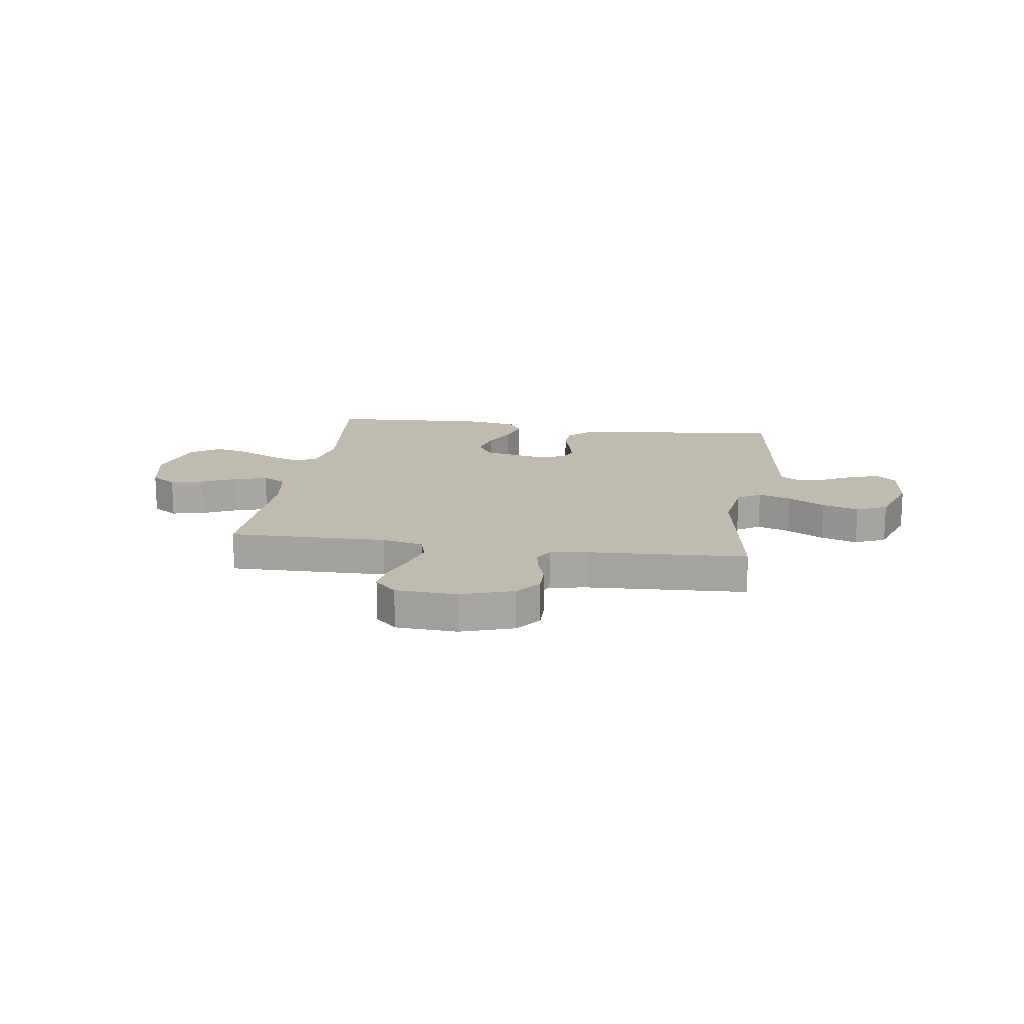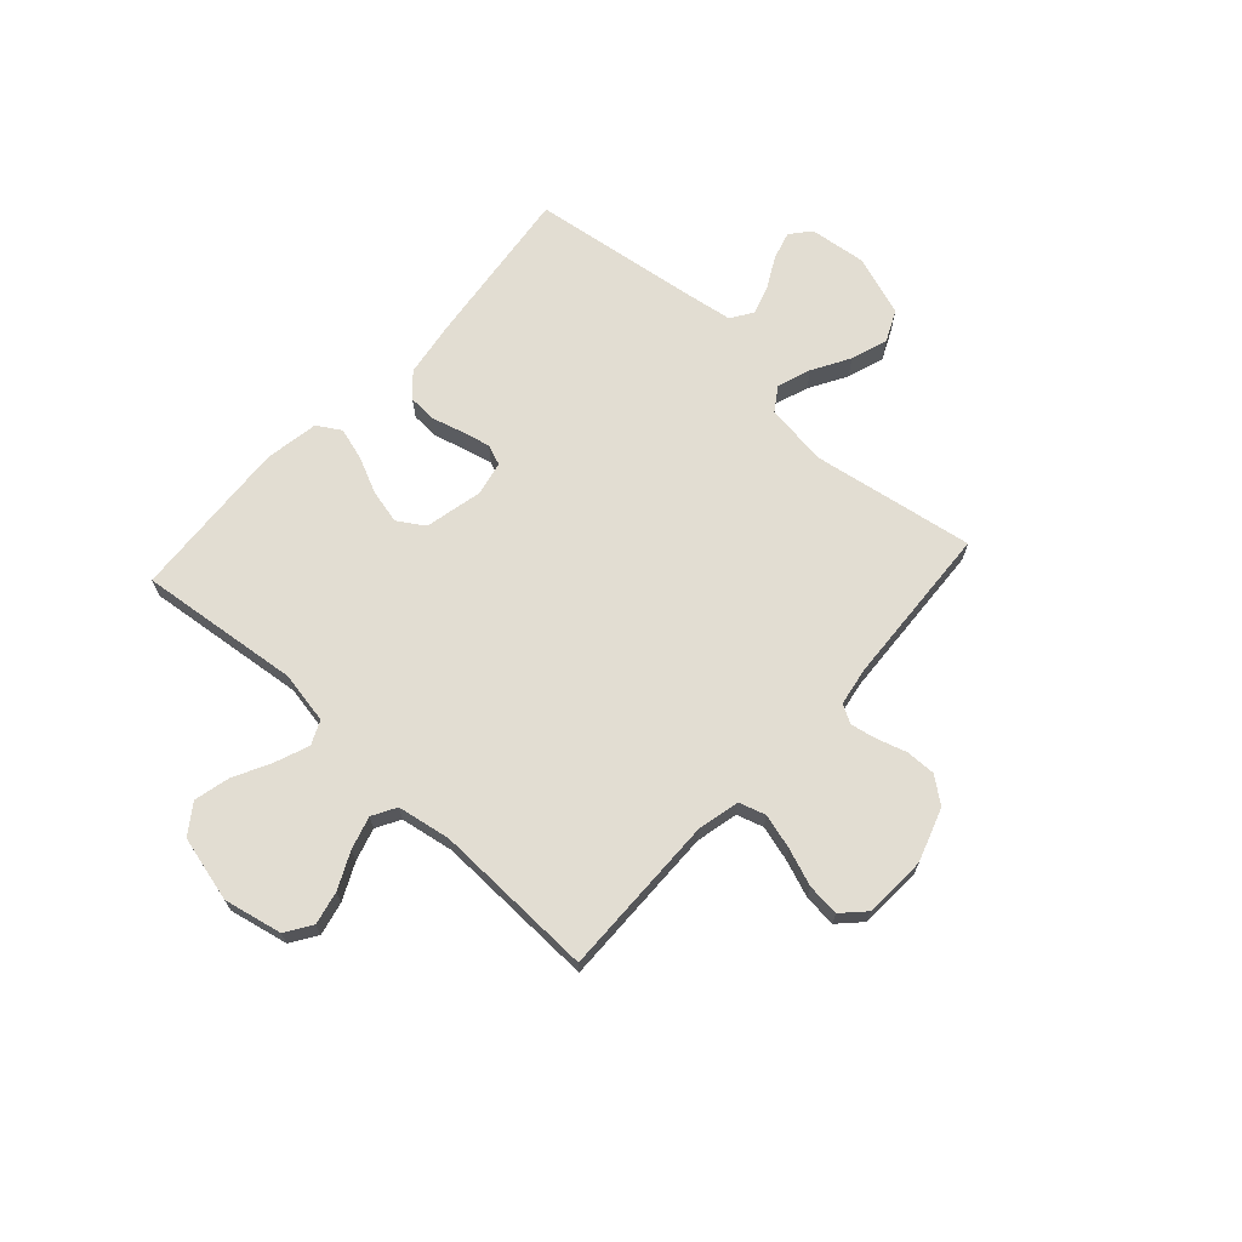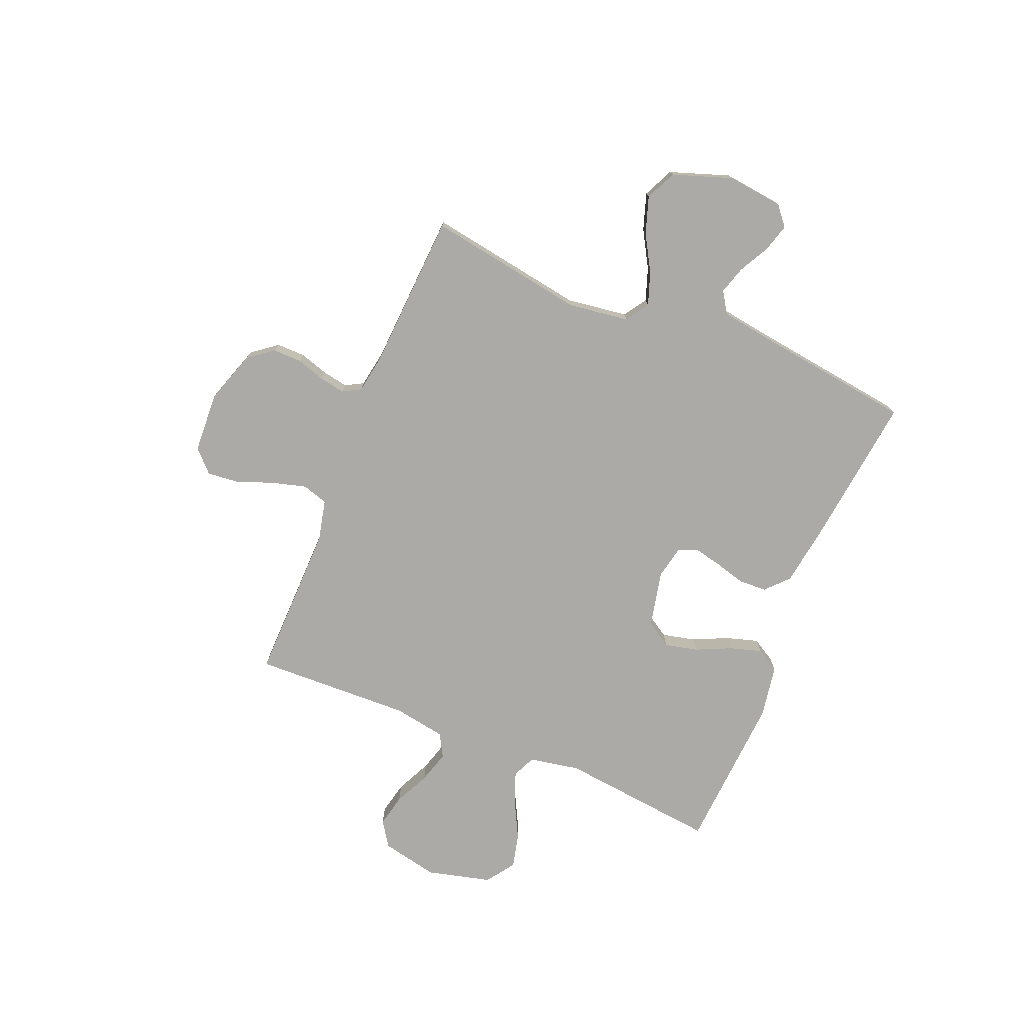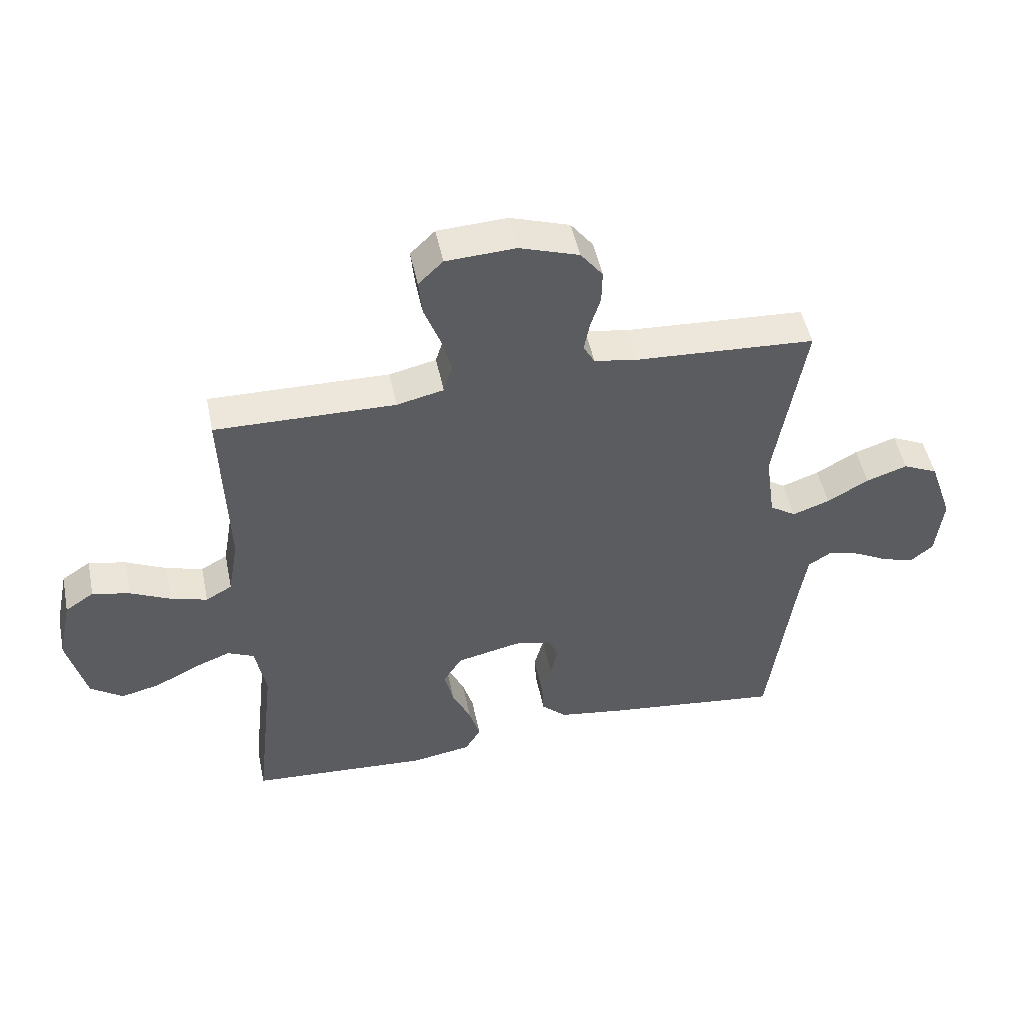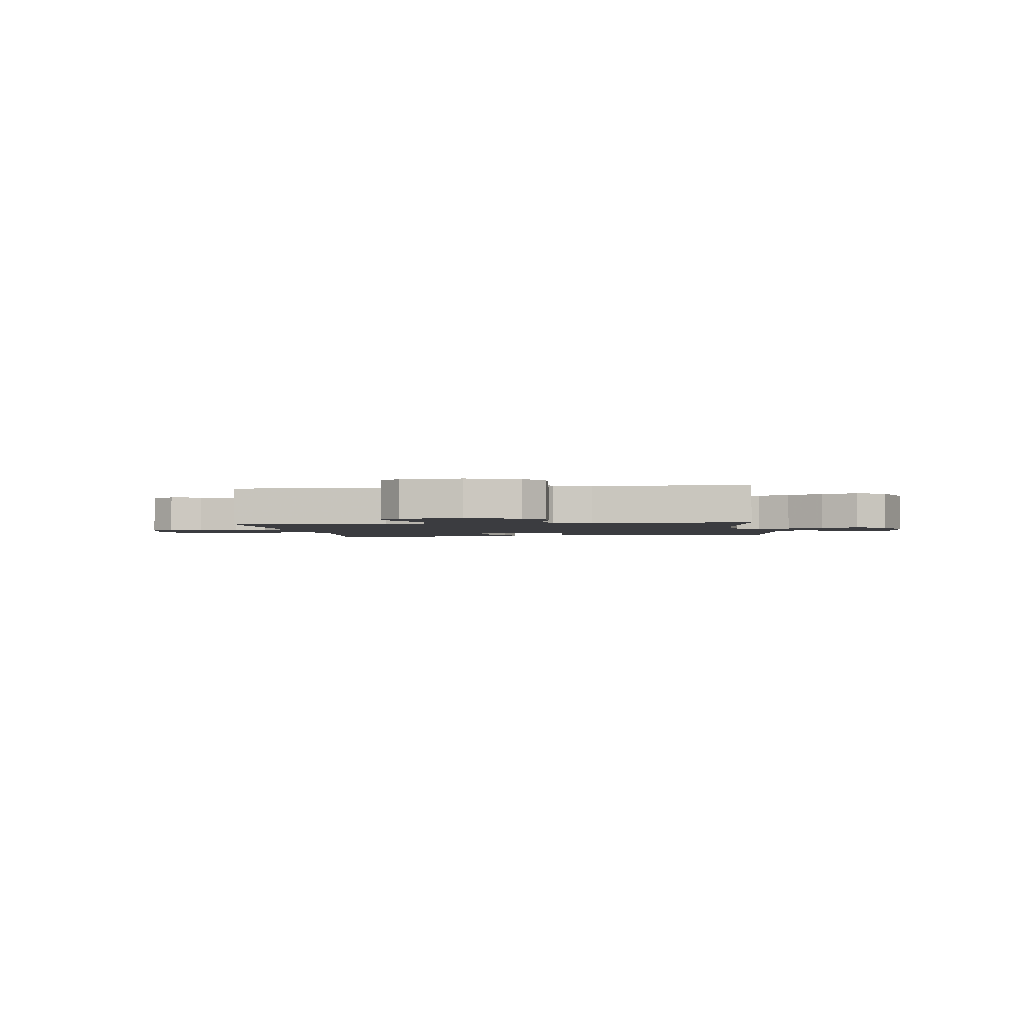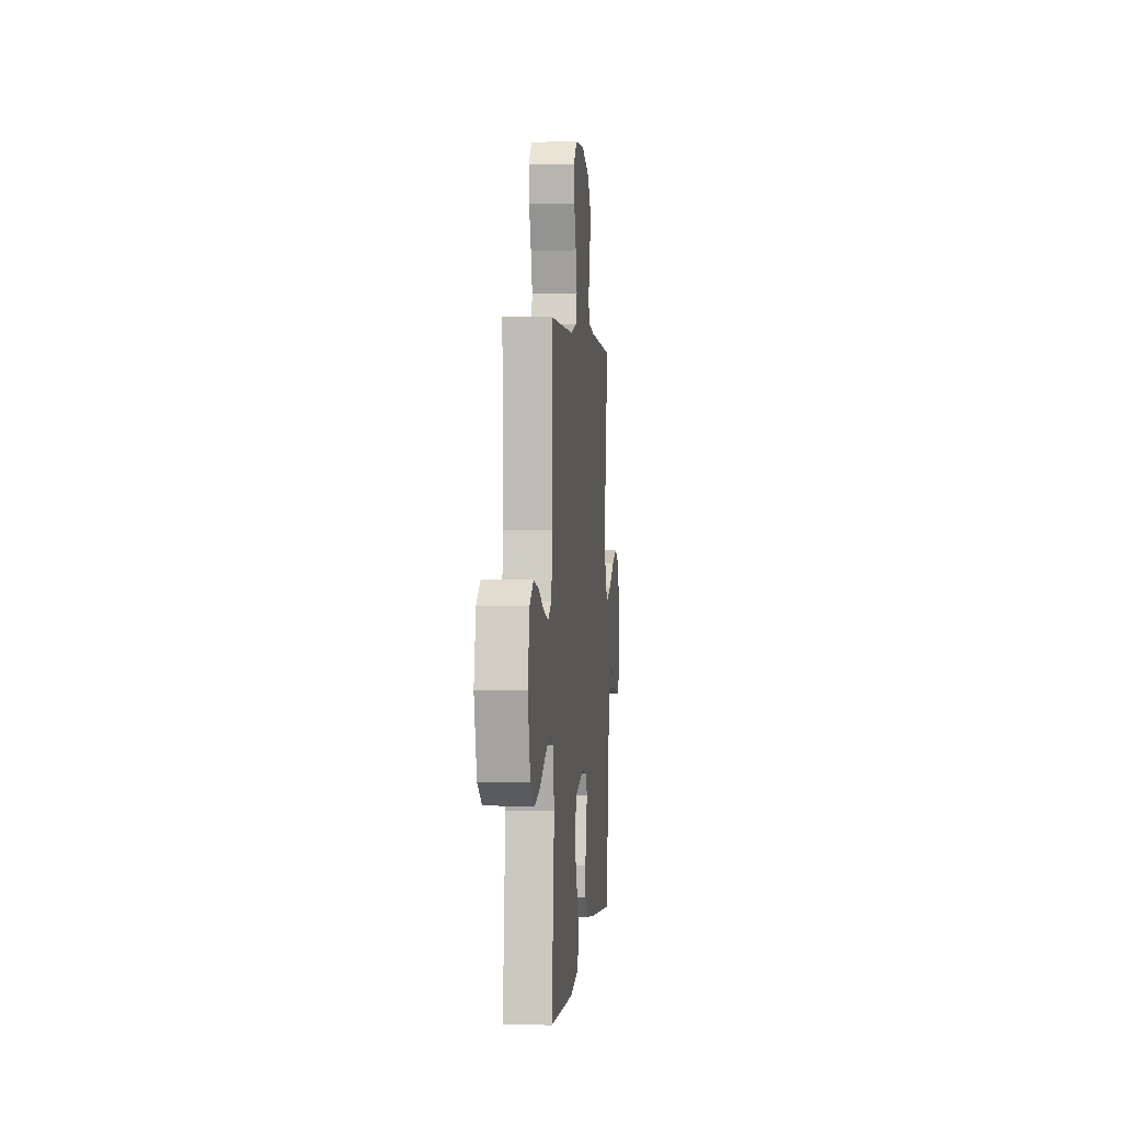
<metadata>
{"format":"obj","ext":"obj","renderer":"f3d","projection":"perspective","resolution":1024,"background":"white","views":[{"elev":15.9,"azim":8.5,"up":"+Y"},{"elev":68.3,"azim":-47.8,"up":"+Y"},{"elev":-75.8,"azim":67.6,"up":"+Y"},{"elev":49.4,"azim":-11.6,"up":"+Z"},{"elev":-2.1,"azim":7.6,"up":"+Y"},{"elev":1.8,"azim":-84.5,"up":"+Z"}]}
</metadata>
<code>
v 0.5 0.07 0.5
v 0.451 0.07 0.2
v 0.467 0.07 0.084
v 0.511 0.07 0.055
v 0.573 0.07 0.077
v 0.642 0.07 0.117
v 0.711 0.07 0.14
v 0.769 0.07 0.113
v 0.808 0.07 0
v 0.796 0.07 -0.105
v 0.759 0.07 -0.136
v 0.706 0.07 -0.121
v 0.648 0.07 -0.09
v 0.595 0.07 -0.074
v 0.555 0.07 -0.1
v 0.54 0.07 -0.2
v 0.5 0.07 -0.5
v 0.2 0.07 -0.465
v 0.095 0.07 -0.449
v 0.053 0.07 -0.41
v 0.05 0.07 -0.357
v 0.066 0.07 -0.299
v 0.078 0.07 -0.246
v 0.063 0.07 -0.208
v 0 0.07 -0.195
v -0.107 0.07 -0.219
v -0.138 0.07 -0.268
v -0.123 0.07 -0.331
v -0.092 0.07 -0.398
v -0.074 0.07 -0.458
v -0.1 0.07 -0.502
v -0.2 0.07 -0.519
v -0.5 0.07 -0.5
v -0.467 0.07 -0.2
v -0.485 0.07 -0.104
v -0.529 0.07 -0.084
v -0.591 0.07 -0.108
v -0.661 0.07 -0.144
v -0.727 0.07 -0.16
v -0.781 0.07 -0.122
v -0.812 0.07 0
v -0.789 0.07 0.108
v -0.741 0.07 0.14
v -0.679 0.07 0.126
v -0.612 0.07 0.094
v -0.551 0.07 0.076
v -0.507 0.07 0.101
v -0.49 0.07 0.2
v -0.5 0.07 0.5
v -0.2 0.07 0.495
v -0.122 0.07 0.513
v -0.107 0.07 0.562
v -0.125 0.07 0.627
v -0.151 0.07 0.696
v -0.157 0.07 0.756
v -0.116 0.07 0.796
v 0 0.07 0.802
v 0.099 0.07 0.769
v 0.136 0.07 0.721
v 0.135 0.07 0.666
v 0.118 0.07 0.611
v 0.109 0.07 0.563
v 0.128 0.07 0.529
v 0.2 0.07 0.517
v 0.5 0 0.5
v 0.451 0 0.2
v 0.467 0 0.084
v 0.511 0 0.055
v 0.573 0 0.077
v 0.642 0 0.117
v 0.711 0 0.14
v 0.769 0 0.113
v 0.808 0 0
v 0.796 0 -0.105
v 0.759 0 -0.136
v 0.706 0 -0.121
v 0.648 0 -0.09
v 0.595 0 -0.074
v 0.555 0 -0.1
v 0.54 0 -0.2
v 0.5 0 -0.5
v 0.2 0 -0.465
v 0.095 0 -0.449
v 0.053 0 -0.41
v 0.05 0 -0.357
v 0.066 0 -0.299
v 0.078 0 -0.246
v 0.063 0 -0.208
v 0 0 -0.195
v -0.107 0 -0.219
v -0.138 0 -0.268
v -0.123 0 -0.331
v -0.092 0 -0.398
v -0.074 0 -0.458
v -0.1 0 -0.502
v -0.2 0 -0.519
v -0.5 0 -0.5
v -0.467 0 -0.2
v -0.485 0 -0.104
v -0.529 0 -0.084
v -0.591 0 -0.108
v -0.661 0 -0.144
v -0.727 0 -0.16
v -0.781 0 -0.122
v -0.812 0 0
v -0.789 0 0.108
v -0.741 0 0.14
v -0.679 0 0.126
v -0.612 0 0.094
v -0.551 0 0.076
v -0.507 0 0.101
v -0.49 0 0.2
v -0.5 0 0.5
v -0.2 0 0.495
v -0.122 0 0.513
v -0.107 0 0.562
v -0.125 0 0.627
v -0.151 0 0.696
v -0.157 0 0.756
v -0.116 0 0.796
v 0 0 0.802
v 0.099 0 0.769
v 0.136 0 0.721
v 0.135 0 0.666
v 0.118 0 0.611
v 0.109 0 0.563
v 0.128 0 0.529
v 0.2 0 0.517
f 58 59 60 61
f 58 61 62
f 57 58 62
f 56 57 62
f 53 54 55 56
f 52 53 56 62
f 51 52 62 63
f 48 49 50
f 47 48 50 51
f 42 43 44 45
f 42 45 46
f 41 42 46
f 40 41 46
f 37 38 39 40
f 36 37 40 46
f 35 36 46 47
f 31 32 33 34
f 28 29 30 31
f 27 28 31 34
f 26 27 34 35
f 19 20 21 22
f 19 22 23
f 16 17 18 19
f 15 16 19 23
f 14 15 23 24
f 10 11 12 13
f 10 13 14
f 9 10 14
f 5 6 7 8
f 4 5 8 9
f 64 1 2
f 64 2 3
f 63 64 3
f 51 63 3
f 47 51 3
f 25 26 35 47
f 25 47 3 4
f 14 24 25
f 4 9 14 25
f 125 124 123 122
f 126 125 122
f 126 122 121
f 126 121 120
f 120 119 118 117
f 126 120 117 116
f 127 126 116 115
f 114 113 112
f 115 114 112 111
f 109 108 107 106
f 110 109 106
f 110 106 105
f 110 105 104
f 104 103 102 101
f 110 104 101 100
f 111 110 100 99
f 98 97 96 95
f 95 94 93 92
f 98 95 92 91
f 99 98 91 90
f 86 85 84 83
f 87 86 83
f 83 82 81 80
f 87 83 80 79
f 88 87 79 78
f 77 76 75 74
f 78 77 74
f 78 74 73
f 72 71 70 69
f 73 72 69 68
f 66 65 128
f 67 66 128
f 67 128 127
f 67 127 115
f 67 115 111
f 111 99 90 89
f 68 67 111 89
f 89 88 78
f 89 78 73 68
f 1 65 66 2
f 2 66 67 3
f 3 67 68 4
f 4 68 69 5
f 5 69 70 6
f 6 70 71 7
f 7 71 72 8
f 8 72 73 9
f 9 73 74 10
f 10 74 75 11
f 11 75 76 12
f 12 76 77 13
f 13 77 78 14
f 14 78 79 15
f 15 79 80 16
f 16 80 81 17
f 17 81 82 18
f 18 82 83 19
f 19 83 84 20
f 20 84 85 21
f 21 85 86 22
f 22 86 87 23
f 23 87 88 24
f 24 88 89 25
f 25 89 90 26
f 26 90 91 27
f 27 91 92 28
f 28 92 93 29
f 29 93 94 30
f 30 94 95 31
f 31 95 96 32
f 32 96 97 33
f 33 97 98 34
f 34 98 99 35
f 35 99 100 36
f 36 100 101 37
f 37 101 102 38
f 38 102 103 39
f 39 103 104 40
f 40 104 105 41
f 41 105 106 42
f 42 106 107 43
f 43 107 108 44
f 44 108 109 45
f 45 109 110 46
f 46 110 111 47
f 47 111 112 48
f 48 112 113 49
f 49 113 114 50
f 50 114 115 51
f 51 115 116 52
f 52 116 117 53
f 53 117 118 54
f 54 118 119 55
f 55 119 120 56
f 56 120 121 57
f 57 121 122 58
f 58 122 123 59
f 59 123 124 60
f 60 124 125 61
f 61 125 126 62
f 62 126 127 63
f 63 127 128 64
f 64 128 65 1

</code>
